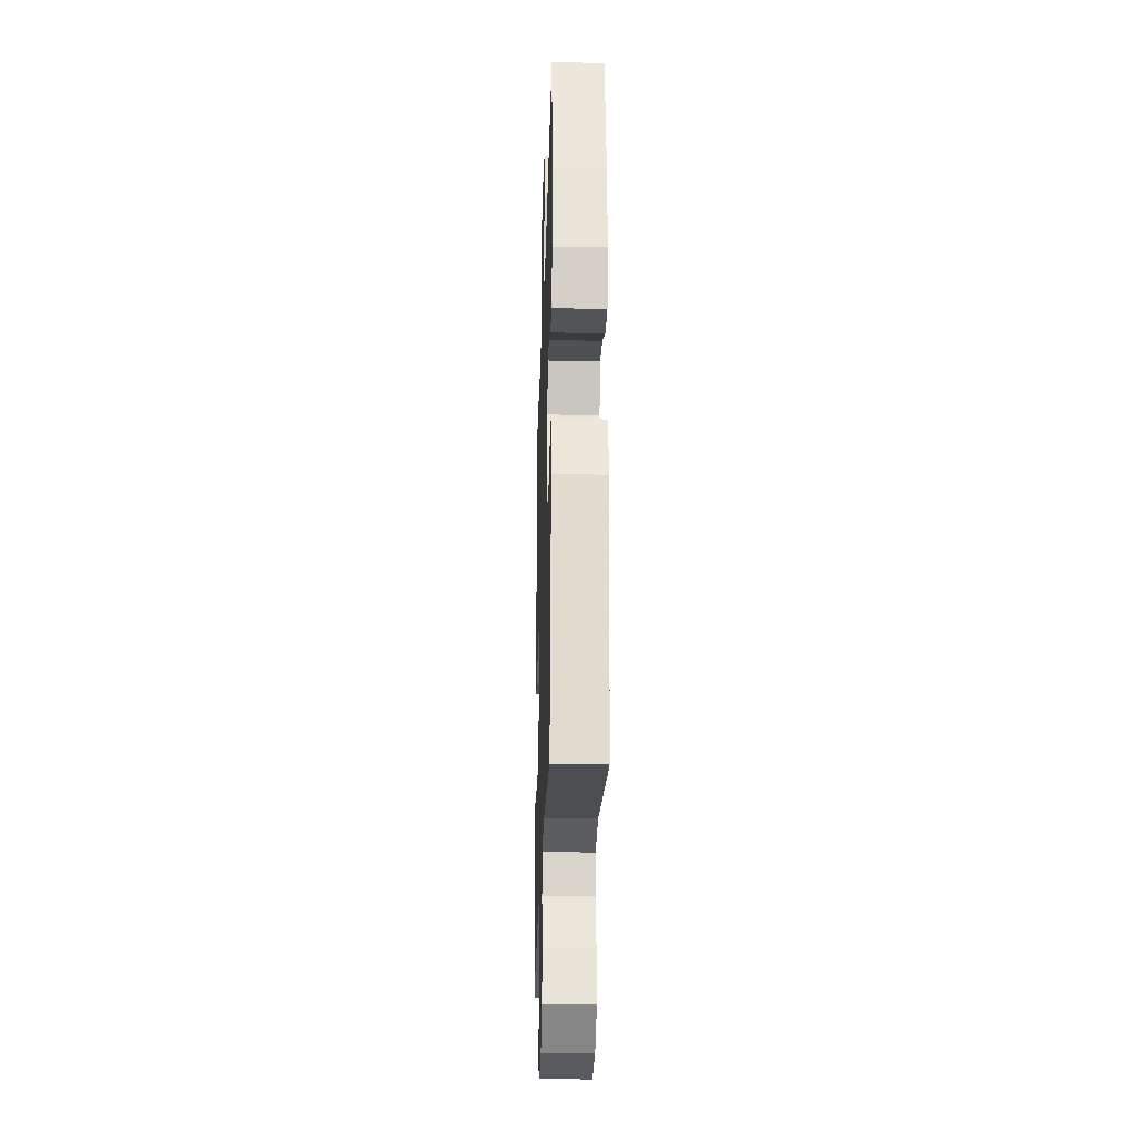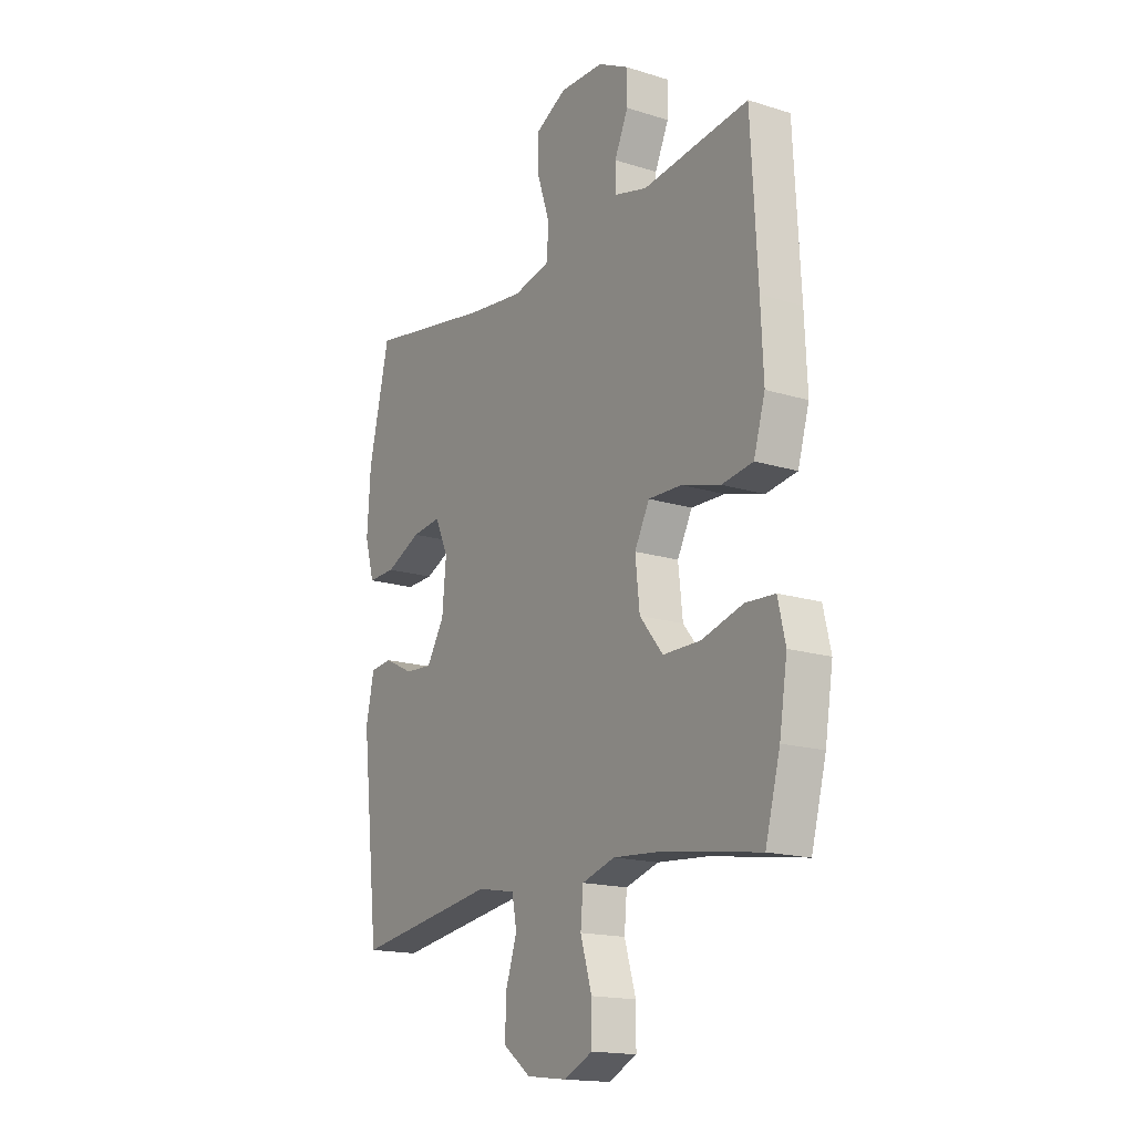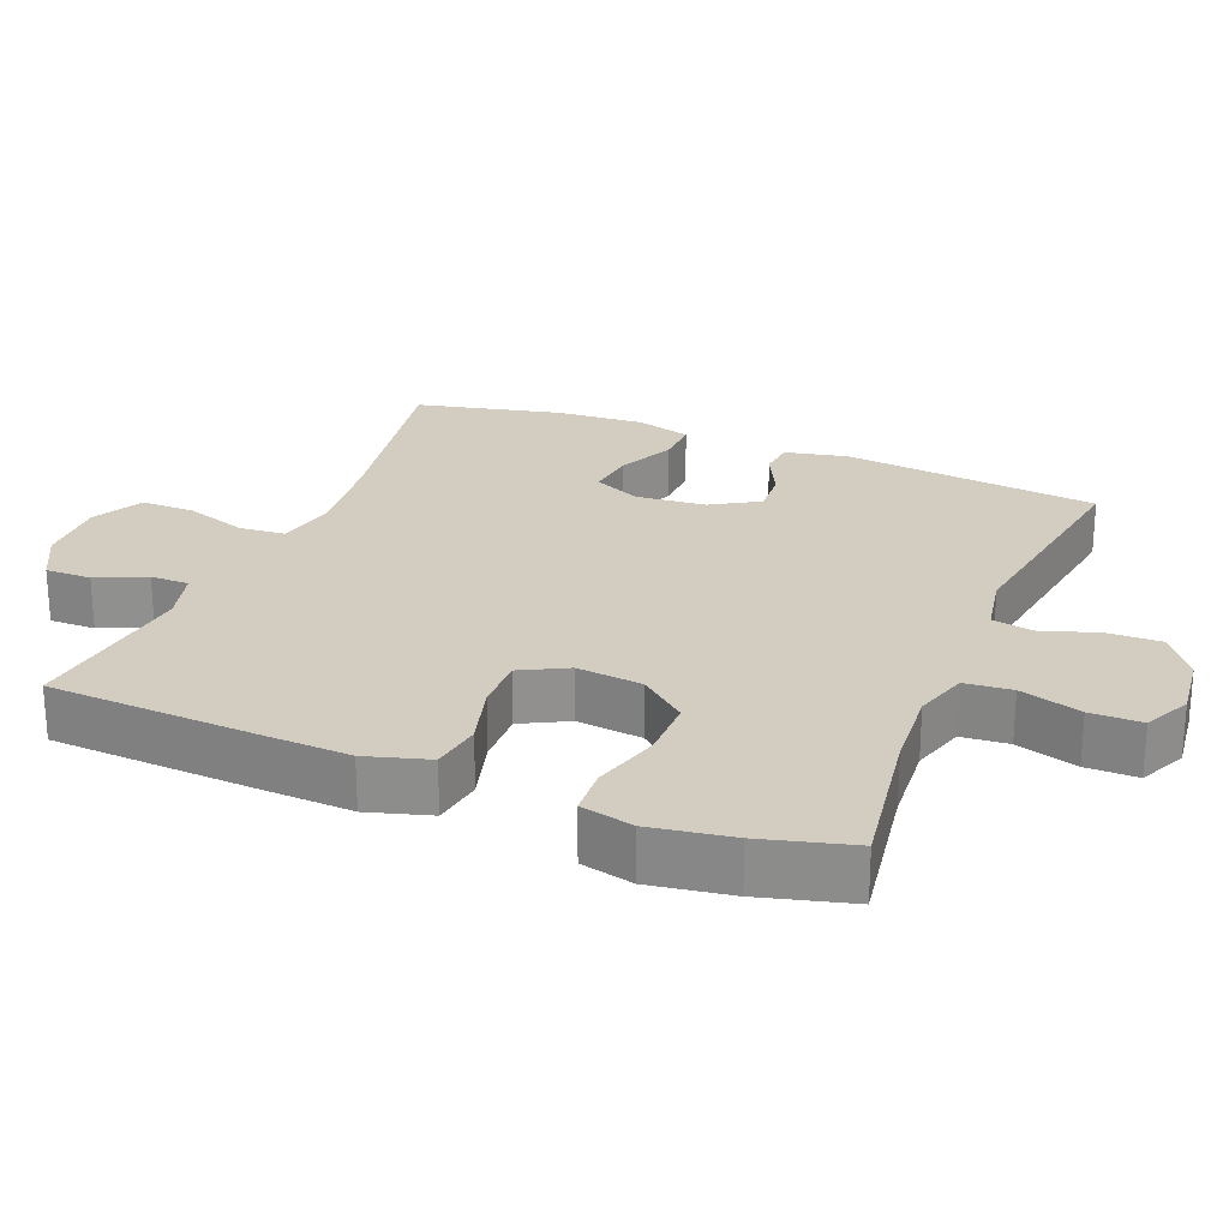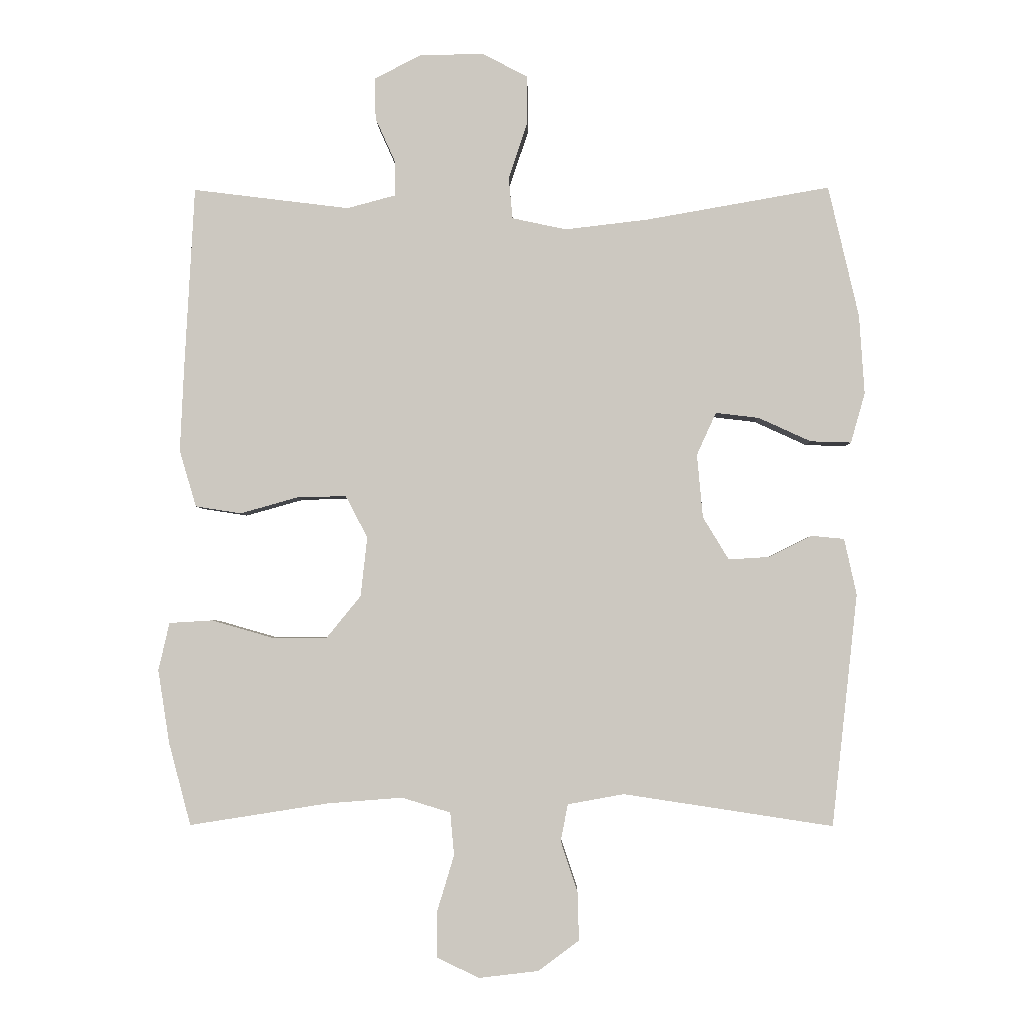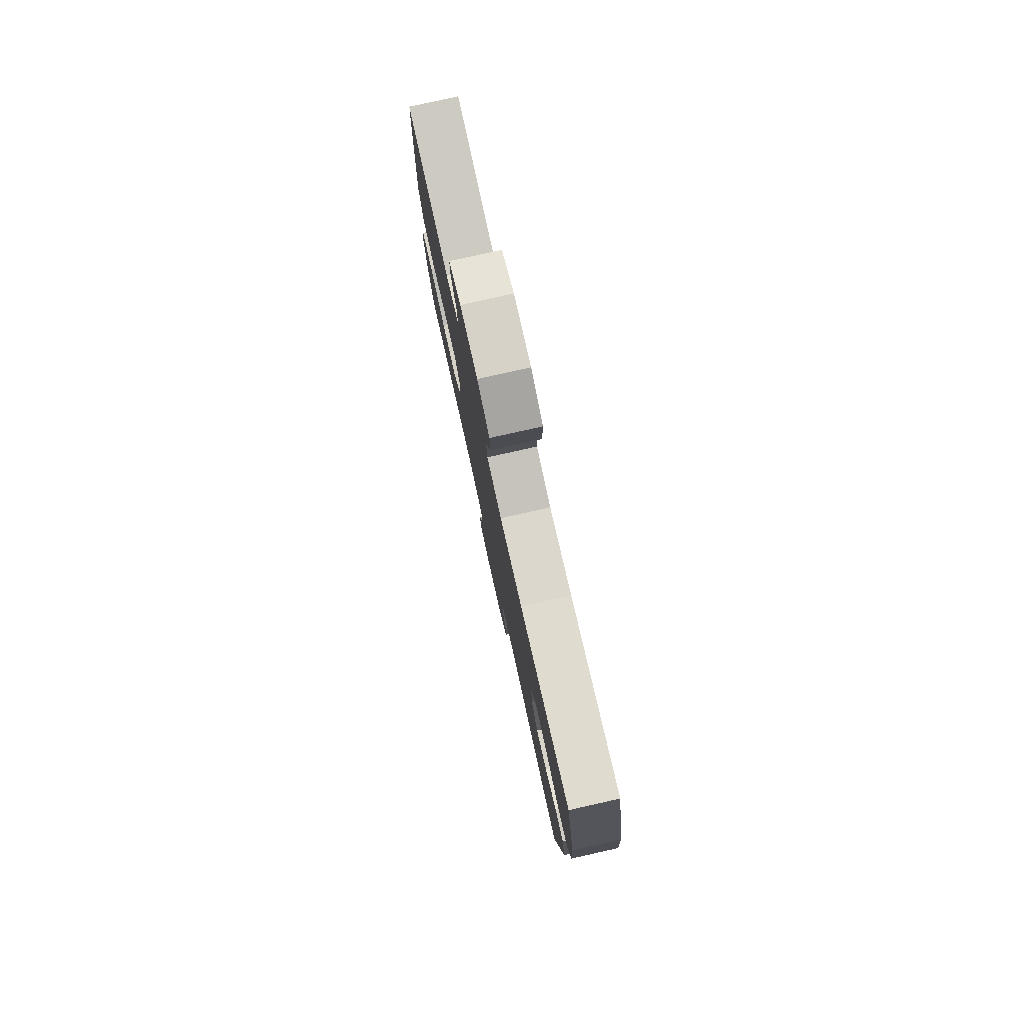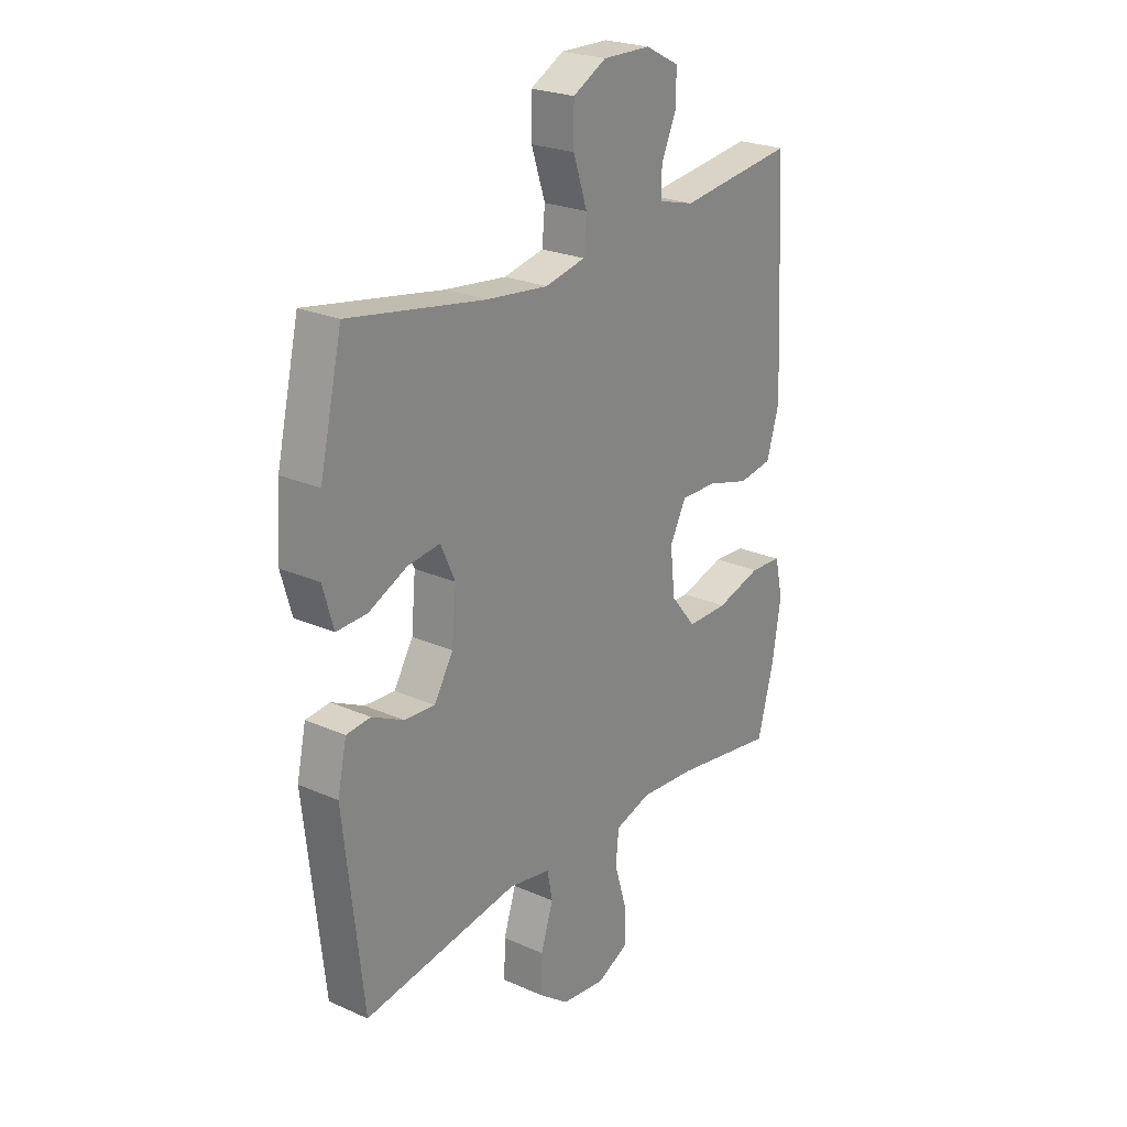
<metadata>
{"format":"obj","ext":"obj","renderer":"f3d","projection":"perspective","resolution":1024,"background":"white","views":[{"elev":-25.4,"azim":-91.7,"up":"+Z"},{"elev":-16.7,"azim":57.7,"up":"+Z"},{"elev":24.7,"azim":112.1,"up":"+Y"},{"elev":-3.0,"azim":-178.9,"up":"+Z"},{"elev":79.5,"azim":-102.6,"up":"+Z"},{"elev":24.1,"azim":-53.7,"up":"+Z"}]}
</metadata>
<code>
v -0.5 0.07 -0.5
v -0.54 0.07 -0.141
v -0.521 0.07 -0.054
v -0.471 0.07 -0.049
v -0.404 0.07 -0.082
v -0.341 0.07 -0.086
v -0.301 0.07 -0.02
v -0.292 0.07 0.078
v -0.322 0.07 0.144
v -0.389 0.07 0.136
v -0.47 0.07 0.099
v -0.533 0.07 0.097
v -0.555 0.07 0.174
v -0.547 0.07 0.297
v -0.5 0.07 0.5
v -0.215 0.07 0.45
v -0.087 0.07 0.435
v -0.003 0.07 0.453
v 0.003 0.07 0.517
v -0.026 0.07 0.604
v -0.026 0.07 0.679
v 0.044 0.07 0.716
v 0.144 0.07 0.714
v 0.215 0.07 0.677
v 0.214 0.07 0.613
v 0.183 0.07 0.544
v 0.183 0.07 0.49
v 0.258 0.07 0.47
v 0.5 0.07 0.5
v 0.515 0.07 0.218
v 0.521 0.07 0.086
v 0.495 0.07 -0.002
v 0.424 0.07 -0.013
v 0.335 0.07 0.012
v 0.259 0.07 0.014
v 0.225 0.07 -0.051
v 0.235 0.07 -0.143
v 0.288 0.07 -0.208
v 0.374 0.07 -0.208
v 0.468 0.07 -0.181
v 0.535 0.07 -0.185
v 0.552 0.07 -0.259
v 0.534 0.07 -0.373
v 0.5 0.07 -0.5
v 0.285 0.07 -0.466
v 0.169 0.07 -0.457
v 0.094 0.07 -0.48
v 0.088 0.07 -0.546
v 0.114 0.07 -0.632
v 0.114 0.07 -0.704
v 0.049 0.07 -0.735
v -0.043 0.07 -0.724
v -0.106 0.07 -0.677
v -0.104 0.07 -0.603
v -0.078 0.07 -0.524
v -0.089 0.07 -0.467
v -0.176 0.07 -0.451
v -0.5 0 -0.5
v -0.54 0 -0.141
v -0.521 0 -0.054
v -0.471 0 -0.049
v -0.404 0 -0.082
v -0.341 0 -0.086
v -0.301 0 -0.02
v -0.292 0 0.078
v -0.322 0 0.144
v -0.389 0 0.136
v -0.47 0 0.099
v -0.533 0 0.097
v -0.555 0 0.174
v -0.547 0 0.297
v -0.5 0 0.5
v -0.215 0 0.45
v -0.087 0 0.435
v -0.003 0 0.453
v 0.003 0 0.517
v -0.026 0 0.604
v -0.026 0 0.679
v 0.044 0 0.716
v 0.144 0 0.714
v 0.215 0 0.677
v 0.214 0 0.613
v 0.183 0 0.544
v 0.183 0 0.49
v 0.258 0 0.47
v 0.5 0 0.5
v 0.515 0 0.218
v 0.521 0 0.086
v 0.495 0 -0.002
v 0.424 0 -0.013
v 0.335 0 0.012
v 0.259 0 0.014
v 0.225 0 -0.051
v 0.235 0 -0.143
v 0.288 0 -0.208
v 0.374 0 -0.208
v 0.468 0 -0.181
v 0.535 0 -0.185
v 0.552 0 -0.259
v 0.534 0 -0.373
v 0.5 0 -0.5
v 0.285 0 -0.466
v 0.169 0 -0.457
v 0.094 0 -0.48
v 0.088 0 -0.546
v 0.114 0 -0.632
v 0.114 0 -0.704
v 0.049 0 -0.735
v -0.043 0 -0.724
v -0.106 0 -0.677
v -0.104 0 -0.603
v -0.078 0 -0.524
v -0.089 0 -0.467
v -0.176 0 -0.451
f 52 53 54 55
f 50 51 52 55
f 48 49 50 55
f 47 48 55 56
f 46 47 56 57
f 42 43 44 45
f 42 45 46
f 39 40 41 42
f 38 39 42 46
f 37 38 46 57
f 31 32 33 34
f 31 34 35
f 28 29 30 31
f 27 28 31 35
f 23 24 25 26
f 23 26 27
f 19 20 21 22
f 18 19 22 23
f 13 14 15 16
f 13 16 17
f 10 11 12 13
f 9 10 13 17
f 8 9 17 18
f 2 3 4 5
f 2 5 6
f 1 2 6
f 36 37 57 1
f 18 23 27 35
f 7 8 18 35
f 7 35 36
f 1 6 7 36
f 112 111 110 109
f 112 109 108 107
f 112 107 106 105
f 113 112 105 104
f 114 113 104 103
f 102 101 100 99
f 103 102 99
f 99 98 97 96
f 103 99 96 95
f 114 103 95 94
f 91 90 89 88
f 92 91 88
f 88 87 86 85
f 92 88 85 84
f 83 82 81 80
f 84 83 80
f 79 78 77 76
f 80 79 76 75
f 73 72 71 70
f 74 73 70
f 70 69 68 67
f 74 70 67 66
f 75 74 66 65
f 62 61 60 59
f 63 62 59
f 63 59 58
f 58 114 94 93
f 92 84 80 75
f 92 75 65 64
f 93 92 64
f 93 64 63 58
f 1 58 59 2
f 2 59 60 3
f 3 60 61 4
f 4 61 62 5
f 5 62 63 6
f 6 63 64 7
f 7 64 65 8
f 8 65 66 9
f 9 66 67 10
f 10 67 68 11
f 11 68 69 12
f 12 69 70 13
f 13 70 71 14
f 14 71 72 15
f 15 72 73 16
f 16 73 74 17
f 17 74 75 18
f 18 75 76 19
f 19 76 77 20
f 20 77 78 21
f 21 78 79 22
f 22 79 80 23
f 23 80 81 24
f 24 81 82 25
f 25 82 83 26
f 26 83 84 27
f 27 84 85 28
f 28 85 86 29
f 29 86 87 30
f 30 87 88 31
f 31 88 89 32
f 32 89 90 33
f 33 90 91 34
f 34 91 92 35
f 35 92 93 36
f 36 93 94 37
f 37 94 95 38
f 38 95 96 39
f 39 96 97 40
f 40 97 98 41
f 41 98 99 42
f 42 99 100 43
f 43 100 101 44
f 44 101 102 45
f 45 102 103 46
f 46 103 104 47
f 47 104 105 48
f 48 105 106 49
f 49 106 107 50
f 50 107 108 51
f 51 108 109 52
f 52 109 110 53
f 53 110 111 54
f 54 111 112 55
f 55 112 113 56
f 56 113 114 57
f 57 114 58 1

</code>
